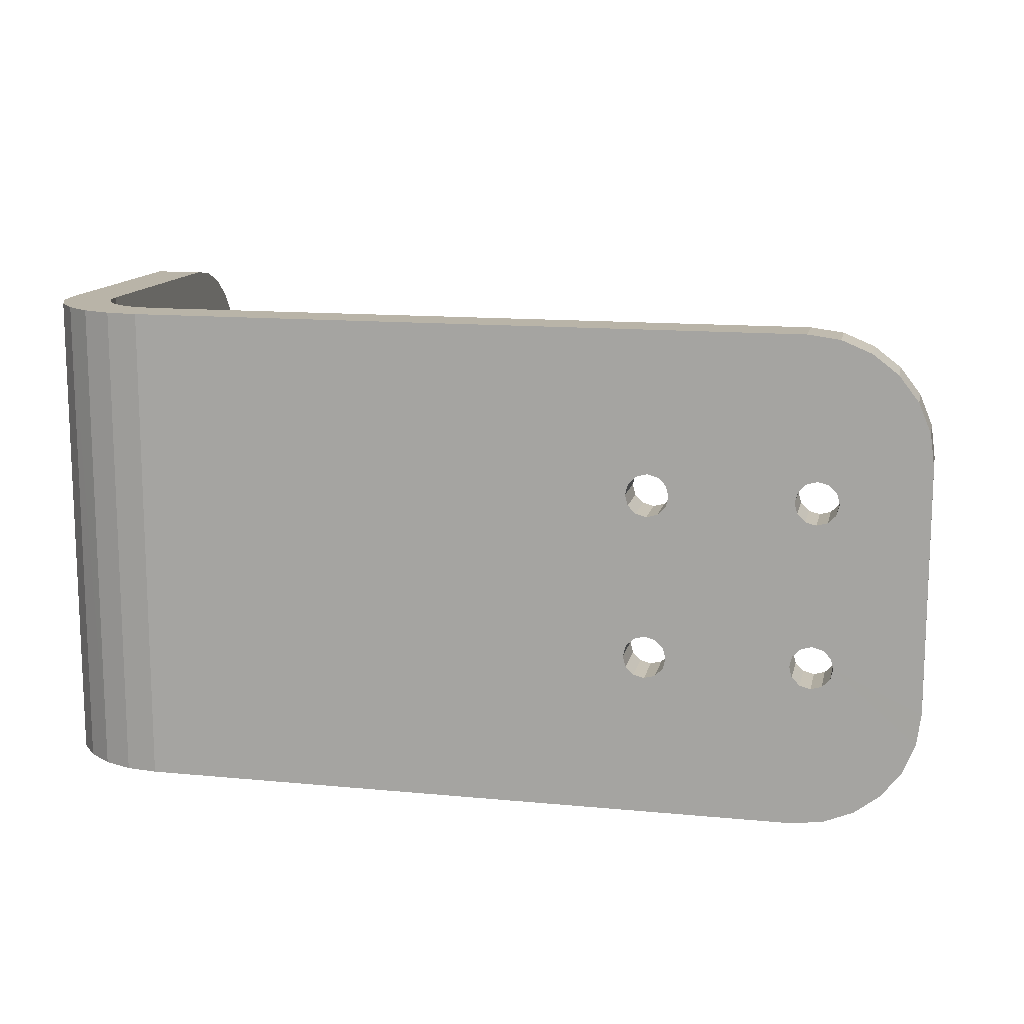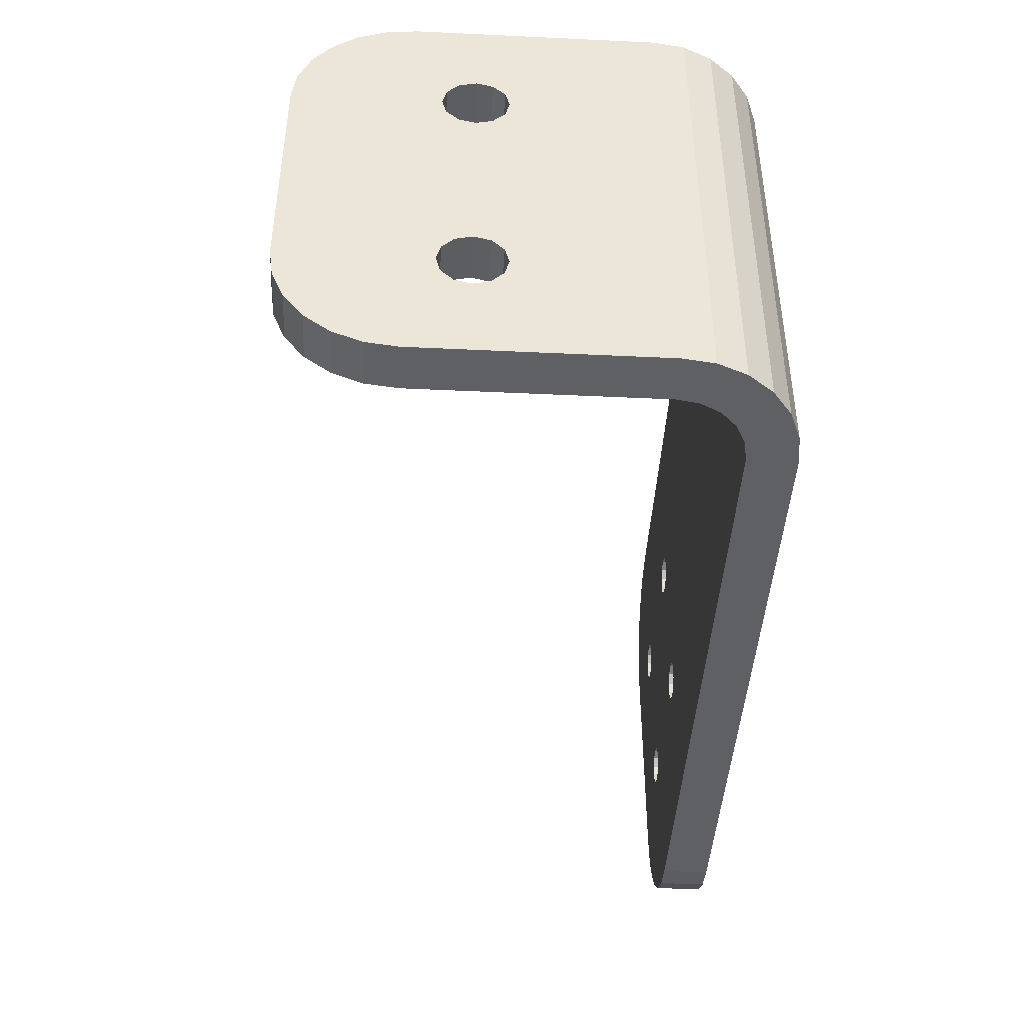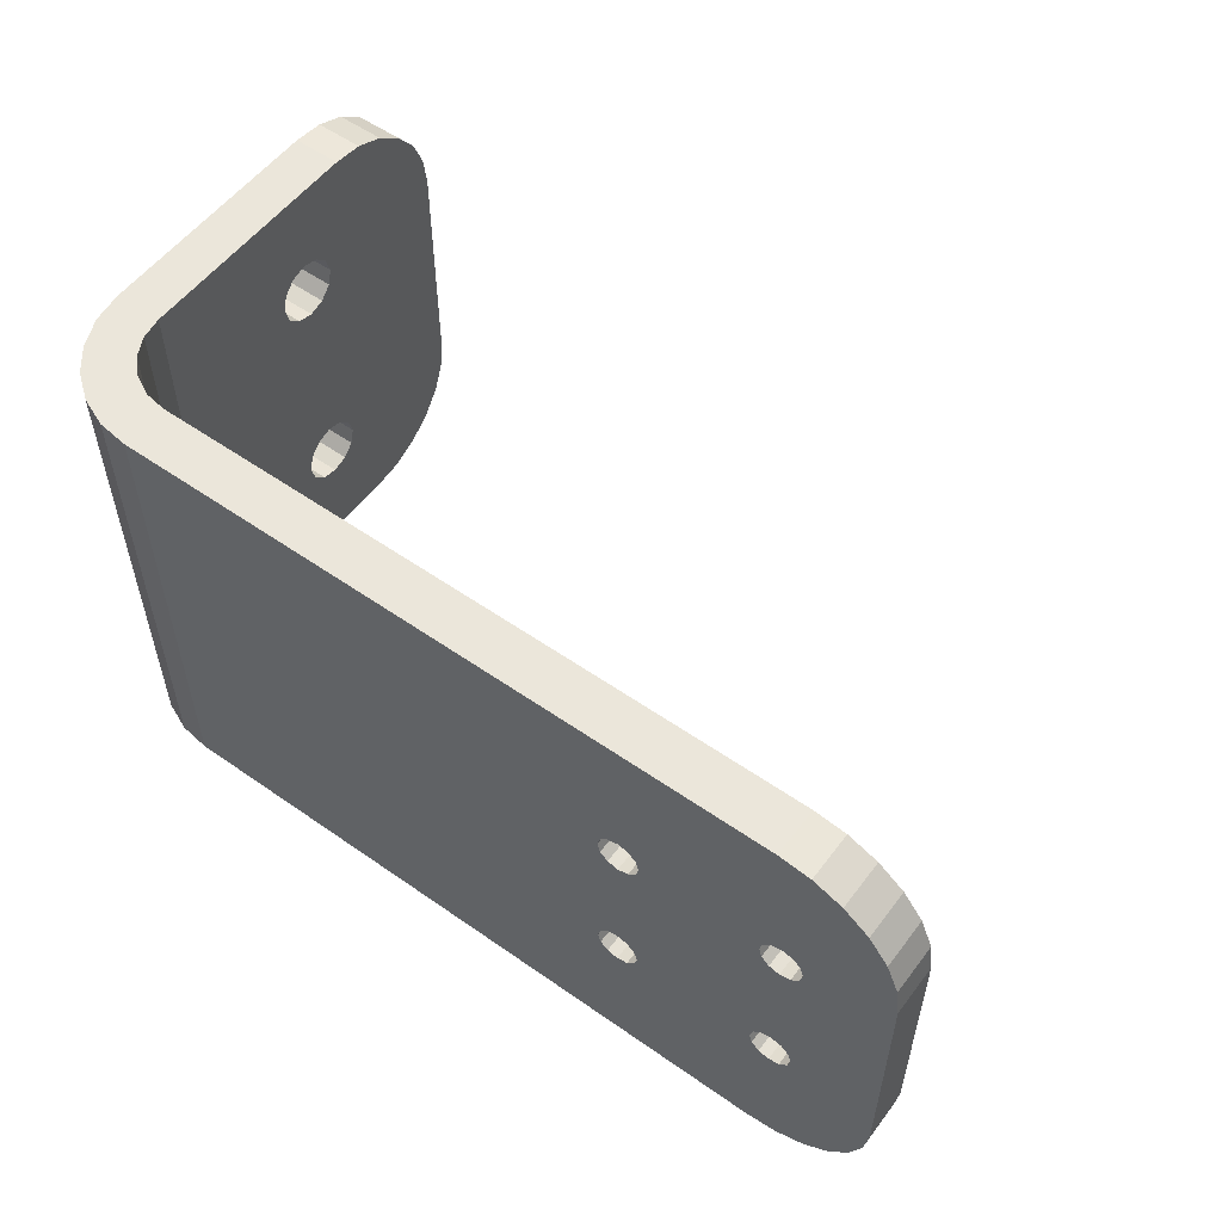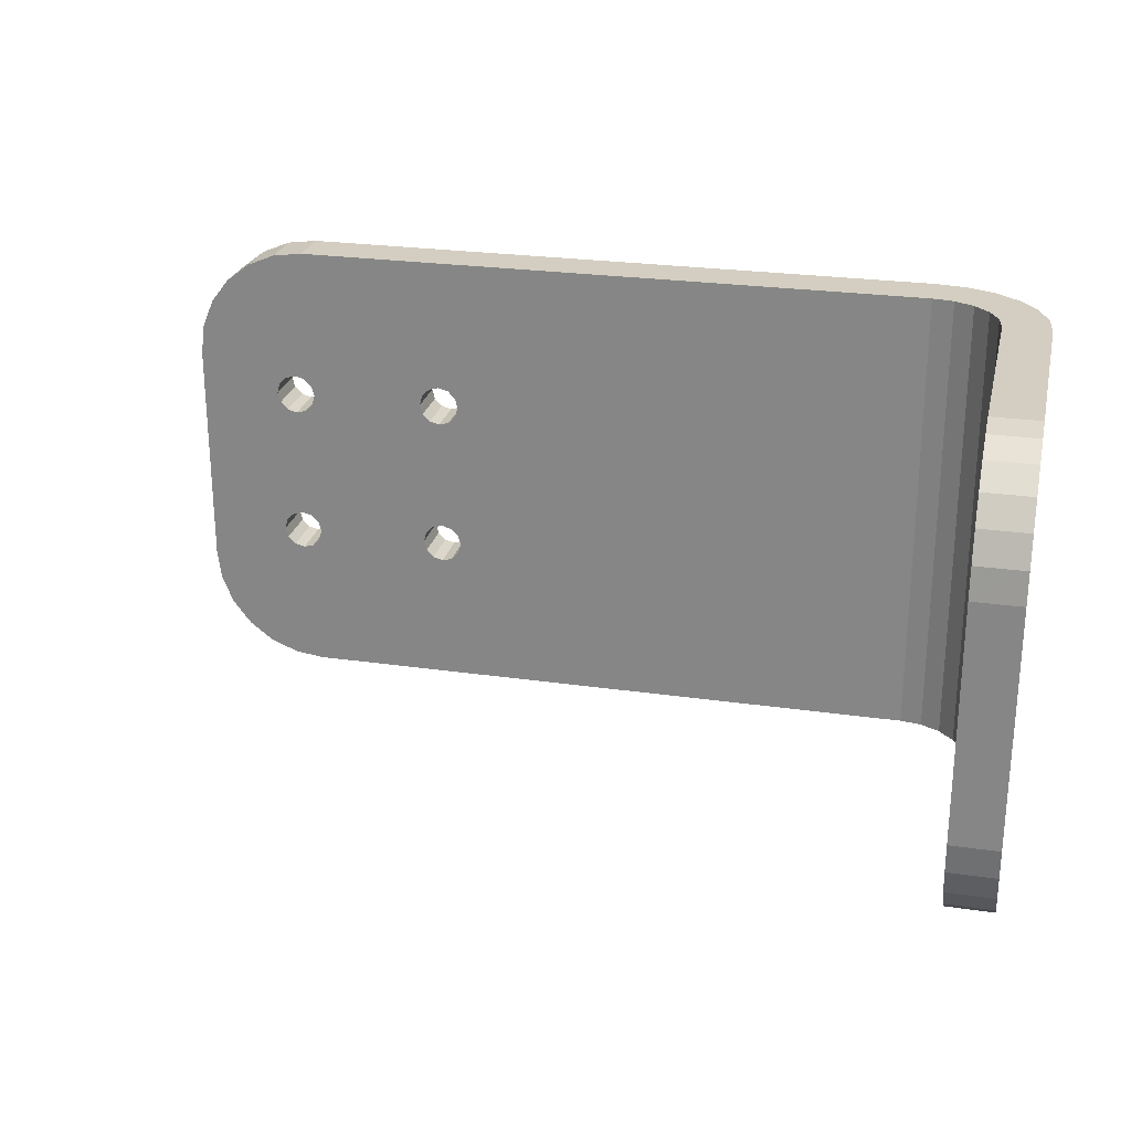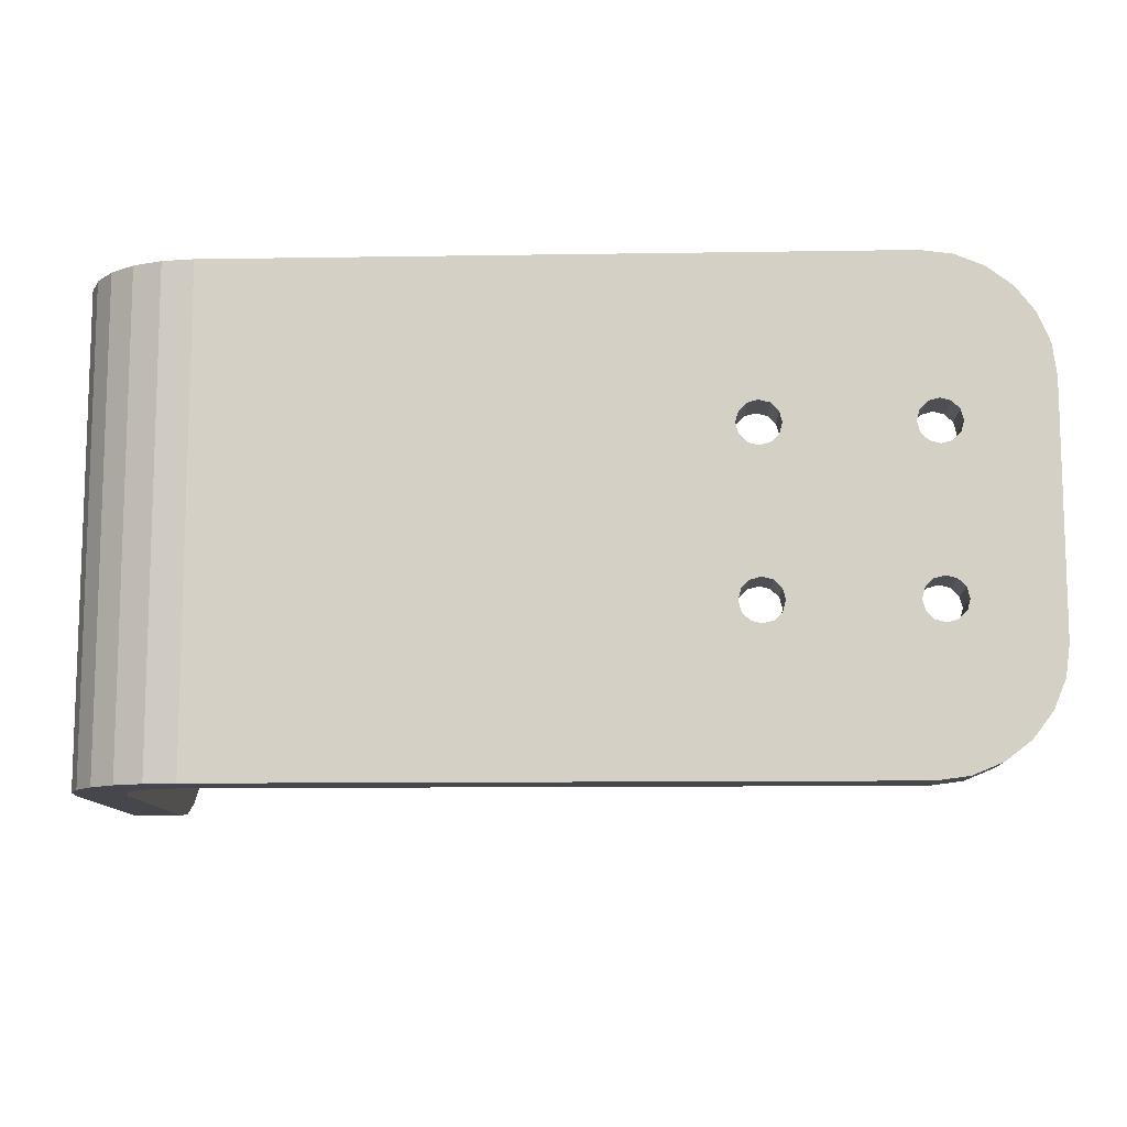
<metadata>
{"format":"obj","ext":"obj","renderer":"f3d","projection":"perspective","resolution":1024,"background":"white","views":[{"elev":13.3,"azim":12.1,"up":"+Y"},{"elev":-43.6,"azim":-93.4,"up":"+Y"},{"elev":55.0,"azim":36.2,"up":"+Y"},{"elev":25.3,"azim":-167.2,"up":"+Y"},{"elev":-11.0,"azim":2.0,"up":"+Y"}]}
</metadata>
<code>
o rf-thruster-mount_visual_rf-thruster-mount
v -0.15 -0.2565 -0.01141
v -0.15 -0.2765 -0.01141
v -0.15 -0.2565 -0.01541
v -0.15 -0.2765 -0.01541
v -0.2208 -0.2565 -0.05169
v -0.2208 -0.2765 -0.05169
v -0.2248 -0.2565 -0.05171
v -0.2248 -0.2765 -0.05171
v -0.16 -0.2465 -0.01545
v -0.215 -0.2465 -0.01567
v -0.16 -0.2465 -0.01145
v -0.215 -0.2465 -0.01167
v -0.1605 -0.2598 -0.01145
v -0.1707 -0.2589 -0.01149
v -0.1705 -0.2598 -0.01149
v -0.1603 -0.2723 -0.01145
v -0.1722 -0.2715 -0.0115
v -0.1605 -0.2732 -0.01145
v -0.1713 -0.2717 -0.0115
v -0.1603 -0.2589 -0.01145
v -0.1597 -0.2583 -0.01145
v -0.1588 -0.258 -0.01144
v -0.1707 -0.2723 -0.01149
v -0.1705 -0.2732 -0.01149
v -0.1603 -0.2741 -0.01145
v -0.1707 -0.2741 -0.01149
v -0.1713 -0.2747 -0.0115
v -0.1722 -0.275 -0.0115
v -0.1731 -0.2747 -0.0115
v -0.215 -0.2865 -0.01167
v -0.1737 -0.2741 -0.0115
v -0.1603 -0.2607 -0.01145
v -0.1707 -0.2607 -0.01149
v -0.1713 -0.2613 -0.0115
v -0.1737 -0.2589 -0.0115
v -0.1731 -0.2583 -0.0115
v -0.1722 -0.258 -0.0115
v -0.1573 -0.2589 -0.01144
v -0.157 -0.2598 -0.01144
v -0.1597 -0.2747 -0.01145
v -0.16 -0.2865 -0.01145
v -0.1588 -0.275 -0.01144
v -0.1722 -0.2615 -0.0115
v -0.1731 -0.2613 -0.0115
v -0.1737 -0.2607 -0.0115
v -0.174 -0.2598 -0.0115
v -0.1713 -0.2583 -0.0115
v -0.1503 -0.2539 -0.01141
v -0.1513 -0.2515 -0.01141
v -0.1579 -0.2583 -0.01144
v -0.1573 -0.2607 -0.01144
v -0.1588 -0.2715 -0.01144
v -0.1579 -0.2717 -0.01144
v -0.1573 -0.2723 -0.01144
v -0.157 -0.2732 -0.01144
v -0.1503 -0.2791 -0.01141
v -0.1573 -0.2741 -0.01144
v -0.1513 -0.2815 -0.01141
v -0.1579 -0.2747 -0.01144
v -0.1574 -0.2862 -0.01144
v -0.155 -0.2852 -0.01143
v -0.1529 -0.2836 -0.01142
v -0.1579 -0.2613 -0.01144
v -0.1588 -0.2615 -0.01144
v -0.1597 -0.2717 -0.01145
v -0.1597 -0.2613 -0.01145
v -0.174 -0.2732 -0.0115
v -0.1737 -0.2723 -0.0115
v -0.1731 -0.2717 -0.0115
v -0.1529 -0.2494 -0.01142
v -0.155 -0.2478 -0.01143
v -0.1574 -0.2468 -0.01144
v -0.16 -0.2865 -0.01545
v -0.215 -0.2865 -0.01567
v -0.1573 -0.2741 -0.01544
v -0.157 -0.2732 -0.01544
v -0.1573 -0.2723 -0.01544
v -0.1737 -0.2607 -0.0155
v -0.1731 -0.2613 -0.0155
v -0.1722 -0.2715 -0.0155
v -0.1579 -0.2717 -0.01544
v -0.1579 -0.2613 -0.01544
v -0.1588 -0.2715 -0.01544
v -0.1707 -0.2723 -0.01549
v -0.1596 -0.2613 -0.01545
v -0.1588 -0.2615 -0.01544
v -0.1503 -0.2791 -0.01541
v -0.1513 -0.2815 -0.01541
v -0.1579 -0.2747 -0.01544
v -0.1529 -0.2836 -0.01542
v -0.1588 -0.275 -0.01544
v -0.155 -0.2852 -0.01543
v -0.1707 -0.2589 -0.01549
v -0.1588 -0.258 -0.01544
v -0.1705 -0.2598 -0.01549
v -0.1596 -0.2583 -0.01545
v -0.1603 -0.2607 -0.01545
v -0.1713 -0.2717 -0.0155
v -0.1573 -0.2607 -0.01544
v -0.157 -0.2598 -0.01544
v -0.1503 -0.2539 -0.01541
v -0.1573 -0.2589 -0.01544
v -0.1513 -0.2515 -0.01541
v -0.1579 -0.2583 -0.01544
v -0.1529 -0.2494 -0.01542
v -0.1574 -0.2468 -0.01544
v -0.155 -0.2478 -0.01543
v -0.174 -0.2598 -0.0155
v -0.1731 -0.2717 -0.0155
v -0.1737 -0.2723 -0.0155
v -0.1713 -0.2583 -0.0155
v -0.1722 -0.258 -0.0155
v -0.1731 -0.2583 -0.0155
v -0.1737 -0.2589 -0.0155
v -0.1722 -0.275 -0.0155
v -0.1603 -0.2741 -0.01545
v -0.1731 -0.2747 -0.0155
v -0.1737 -0.2741 -0.0155
v -0.1705 -0.2732 -0.01549
v -0.1596 -0.2717 -0.01545
v -0.1574 -0.2862 -0.01544
v -0.1596 -0.2747 -0.01545
v -0.174 -0.2732 -0.0155
v -0.1603 -0.2589 -0.01545
v -0.1605 -0.2598 -0.01545
v -0.1707 -0.2607 -0.01549
v -0.1713 -0.2613 -0.0155
v -0.1722 -0.2615 -0.0155
v -0.1713 -0.2747 -0.0155
v -0.1707 -0.2741 -0.01549
v -0.1605 -0.2732 -0.01545
v -0.1603 -0.2723 -0.01545
v -0.221 -0.2465 -0.02169
v -0.225 -0.2465 -0.02171
v -0.2207 -0.2465 -0.01984
v -0.2246 -0.2465 -0.01912
v -0.2198 -0.2465 -0.01816
v -0.2176 -0.2465 -0.01202
v -0.2168 -0.2465 -0.01597
v -0.22 -0.2465 -0.01303
v -0.2185 -0.2465 -0.01683
v -0.2221 -0.2465 -0.01463
v -0.2236 -0.2465 -0.0167
v -0.225 -0.2865 -0.02171
v -0.2246 -0.2865 -0.01912
v -0.2236 -0.2865 -0.0167
v -0.2221 -0.2865 -0.01463
v -0.22 -0.2865 -0.01303
v -0.2176 -0.2865 -0.01202
v -0.2168 -0.2865 -0.01597
v -0.2185 -0.2865 -0.01683
v -0.221 -0.2865 -0.02169
v -0.2207 -0.2865 -0.01984
v -0.2198 -0.2865 -0.01816
v -0.2249 -0.2465 -0.04171
v -0.2209 -0.2465 -0.04169
v -0.2249 -0.2737 -0.03671
v -0.2249 -0.2589 -0.03533
v -0.2249 -0.2592 -0.03671
v -0.2249 -0.2589 -0.03809
v -0.2249 -0.2579 -0.03909
v -0.2249 -0.2565 -0.03946
v -0.2248 -0.2539 -0.05137
v -0.2249 -0.2541 -0.03533
v -0.2249 -0.2551 -0.03433
v -0.2249 -0.2565 -0.03396
v -0.2249 -0.2765 -0.03396
v -0.2249 -0.2779 -0.03433
v -0.2249 -0.2789 -0.03533
v -0.2249 -0.2865 -0.04171
v -0.2249 -0.2537 -0.03671
v -0.2249 -0.2541 -0.03809
v -0.2249 -0.2468 -0.0443
v -0.2249 -0.2551 -0.03909
v -0.2249 -0.2792 -0.03671
v -0.2249 -0.2789 -0.03809
v -0.2249 -0.2862 -0.0443
v -0.2249 -0.2779 -0.03909
v -0.2249 -0.2852 -0.04671
v -0.2249 -0.2836 -0.04878
v -0.2248 -0.2815 -0.05037
v -0.2249 -0.2765 -0.03946
v -0.2248 -0.2791 -0.05137
v -0.2249 -0.2741 -0.03809
v -0.2249 -0.2751 -0.03909
v -0.2249 -0.2478 -0.04671
v -0.2249 -0.2494 -0.04878
v -0.2248 -0.2515 -0.05037
v -0.2249 -0.2751 -0.03433
v -0.2249 -0.2741 -0.03533
v -0.2249 -0.2579 -0.03433
v -0.2209 -0.2865 -0.04169
v -0.2209 -0.2741 -0.03532
v -0.2209 -0.2737 -0.03669
v -0.2209 -0.2592 -0.03669
v -0.2208 -0.2815 -0.05035
v -0.2209 -0.2765 -0.03944
v -0.2209 -0.2836 -0.04876
v -0.2209 -0.2779 -0.03907
v -0.2209 -0.2852 -0.04669
v -0.2209 -0.2751 -0.03907
v -0.2208 -0.2791 -0.05135
v -0.2209 -0.2862 -0.04428
v -0.2209 -0.2789 -0.03807
v -0.2209 -0.2792 -0.03669
v -0.2209 -0.2789 -0.03532
v -0.2209 -0.2779 -0.03431
v -0.2209 -0.2765 -0.03394
v -0.2209 -0.2589 -0.03807
v -0.2209 -0.2741 -0.03807
v -0.2209 -0.2579 -0.03907
v -0.2209 -0.2565 -0.03944
v -0.2209 -0.2494 -0.04877
v -0.2209 -0.2551 -0.03907
v -0.2208 -0.2515 -0.05035
v -0.2208 -0.2539 -0.05135
v -0.2209 -0.2565 -0.03394
v -0.2209 -0.2579 -0.03431
v -0.2209 -0.2589 -0.03532
v -0.2209 -0.2751 -0.03431
v -0.2209 -0.2551 -0.03431
v -0.2209 -0.2541 -0.03532
v -0.2209 -0.2478 -0.04669
v -0.2209 -0.2468 -0.04428
v -0.2209 -0.2541 -0.03807
v -0.2209 -0.2537 -0.03669
f 1 2 3
f 3 2 4
f 5 6 7
f 7 6 8
f 9 10 11
f 11 10 12
f 13 14 15
f 16 17 18
f 18 17 19
f 20 21 11
f 11 21 22
f 19 23 18
f 18 23 24
f 18 24 25
f 25 24 26
f 25 26 27
f 28 29 30
f 30 29 31
f 13 15 32
f 32 15 33
f 32 33 34
f 35 36 12
f 12 36 37
f 38 39 1
f 27 28 25
f 25 28 30
f 25 30 40
f 40 30 41
f 40 41 42
f 43 44 30
f 30 44 45
f 30 45 12
f 12 45 46
f 12 46 35
f 11 12 20
f 20 12 37
f 20 37 13
f 13 37 47
f 13 47 14
f 1 48 38
f 38 48 49
f 38 49 50
f 51 52 39
f 39 52 53
f 39 53 1
f 1 53 54
f 1 54 2
f 2 54 55
f 2 55 56
f 56 55 57
f 56 57 58
f 58 57 59
f 41 60 42
f 42 60 61
f 42 61 59
f 59 61 62
f 59 62 58
f 51 63 52
f 52 63 64
f 52 64 65
f 65 64 66
f 31 67 30
f 30 67 68
f 30 68 69
f 49 70 50
f 50 70 71
f 50 71 22
f 22 71 72
f 22 72 11
f 16 65 17
f 17 65 66
f 17 66 69
f 69 66 32
f 69 32 30
f 30 32 34
f 30 34 43
f 41 30 73
f 73 30 74
f 75 76 4
f 4 76 77
f 78 79 80
f 77 81 82
f 82 81 83
f 84 85 86
f 4 87 75
f 75 87 88
f 75 88 89
f 89 88 90
f 89 90 91
f 91 90 92
f 93 94 95
f 95 94 96
f 85 84 97
f 97 84 98
f 97 98 80
f 77 82 4
f 4 82 99
f 4 99 3
f 3 99 100
f 3 100 101
f 101 100 102
f 101 102 103
f 103 102 104
f 103 104 105
f 9 106 93
f 104 94 105
f 105 94 93
f 105 93 107
f 107 93 106
f 78 80 108
f 108 80 109
f 108 109 110
f 93 111 9
f 9 111 112
f 9 112 10
f 10 112 113
f 10 113 114
f 73 115 116
f 115 73 117
f 117 73 74
f 117 74 118
f 86 82 84
f 84 82 83
f 84 83 119
f 119 83 120
f 92 121 91
f 91 121 73
f 91 73 122
f 122 73 116
f 114 108 10
f 10 108 110
f 10 110 74
f 74 110 123
f 74 123 118
f 96 124 95
f 95 124 125
f 95 125 126
f 126 125 97
f 126 97 127
f 127 97 80
f 127 80 128
f 128 80 79
f 115 129 116
f 116 129 130
f 116 130 131
f 131 130 119
f 131 119 132
f 132 119 120
f 133 134 135
f 135 134 136
f 135 136 137
f 12 10 138
f 138 10 139
f 138 139 140
f 140 139 141
f 140 141 142
f 142 141 137
f 142 137 143
f 143 137 136
f 134 144 145
f 134 145 136
f 136 145 146
f 136 146 143
f 143 146 147
f 143 147 142
f 142 147 148
f 142 148 140
f 140 148 149
f 140 149 138
f 138 149 30
f 138 30 12
f 74 30 150
f 150 30 149
f 150 149 151
f 144 152 145
f 145 152 153
f 145 153 146
f 146 153 154
f 146 154 147
f 147 154 151
f 147 151 148
f 148 151 149
f 10 74 139
f 139 74 150
f 139 150 141
f 141 150 151
f 141 151 137
f 137 151 154
f 137 154 135
f 135 154 153
f 135 153 133
f 133 153 152
f 155 134 156
f 156 134 133
f 157 158 159
f 160 161 7
f 7 161 162
f 7 162 163
f 164 165 134
f 134 165 166
f 167 168 144
f 144 168 169
f 144 169 170
f 164 134 171
f 171 134 155
f 171 155 172
f 172 155 173
f 172 173 174
f 169 175 170
f 170 175 176
f 170 176 177
f 177 176 178
f 177 178 179
f 179 178 180
f 180 178 181
f 181 178 182
f 181 182 183
f 157 159 184
f 184 159 160
f 184 160 185
f 185 160 7
f 185 7 182
f 182 7 8
f 182 8 183
f 173 186 174
f 174 186 187
f 174 187 162
f 162 187 188
f 162 188 163
f 167 144 189
f 189 144 134
f 189 134 190
f 190 134 166
f 190 166 157
f 157 166 191
f 157 191 158
f 192 152 170
f 170 152 144
f 193 194 195
f 196 197 198
f 198 197 199
f 198 199 200
f 5 201 6
f 6 201 197
f 6 197 202
f 202 197 196
f 200 199 203
f 203 199 204
f 203 204 192
f 192 204 205
f 192 205 152
f 205 206 152
f 152 206 207
f 152 207 208
f 195 194 209
f 194 210 209
f 209 210 201
f 209 201 211
f 211 201 5
f 211 5 212
f 213 214 215
f 215 214 212
f 215 212 216
f 216 212 5
f 217 133 218
f 218 133 152
f 218 152 219
f 219 152 208
f 219 208 195
f 195 208 220
f 195 220 193
f 217 221 133
f 133 221 222
f 133 222 156
f 213 223 214
f 214 223 224
f 214 224 225
f 225 224 156
f 225 156 226
f 226 156 222
f 55 76 57
f 57 76 75
f 57 75 59
f 59 75 89
f 59 89 42
f 42 89 91
f 42 91 40
f 40 91 122
f 40 122 25
f 25 122 116
f 25 116 18
f 18 116 131
f 18 131 16
f 16 131 132
f 16 132 65
f 65 132 120
f 65 120 52
f 52 120 83
f 52 83 53
f 53 83 81
f 53 81 54
f 54 81 77
f 54 77 55
f 55 77 76
f 15 95 33
f 33 95 126
f 33 126 34
f 34 126 127
f 34 127 43
f 43 127 128
f 43 128 44
f 44 128 79
f 44 79 45
f 45 79 78
f 45 78 46
f 46 78 108
f 46 108 35
f 35 108 114
f 35 114 36
f 36 114 113
f 36 113 37
f 37 113 112
f 37 112 47
f 47 112 111
f 47 111 14
f 14 111 93
f 14 93 15
f 15 93 95
f 24 119 26
f 26 119 130
f 26 130 27
f 27 130 129
f 27 129 28
f 28 129 115
f 28 115 29
f 29 115 117
f 29 117 31
f 31 117 118
f 31 118 67
f 67 118 123
f 67 123 68
f 68 123 110
f 68 110 69
f 69 110 109
f 69 109 17
f 17 109 80
f 17 80 19
f 19 80 98
f 19 98 23
f 23 98 84
f 23 84 24
f 24 84 119
f 39 100 51
f 51 100 99
f 51 99 63
f 63 99 82
f 63 82 64
f 64 82 86
f 64 86 66
f 66 86 85
f 66 85 32
f 32 85 97
f 32 97 13
f 13 97 125
f 13 125 20
f 20 125 124
f 20 124 21
f 21 124 96
f 21 96 22
f 22 96 94
f 22 94 50
f 50 94 104
f 50 104 38
f 38 104 102
f 38 102 39
f 39 102 100
f 175 205 176
f 176 205 204
f 176 204 178
f 178 204 199
f 178 199 182
f 182 199 197
f 182 197 185
f 185 197 201
f 185 201 184
f 184 201 210
f 184 210 157
f 157 210 194
f 157 194 190
f 190 194 193
f 190 193 189
f 189 193 220
f 189 220 167
f 167 220 208
f 167 208 168
f 168 208 207
f 168 207 169
f 169 207 206
f 169 206 175
f 175 206 205
f 159 195 160
f 160 195 209
f 160 209 161
f 161 209 211
f 161 211 162
f 162 211 212
f 162 212 174
f 174 212 214
f 174 214 172
f 172 214 225
f 172 225 171
f 171 225 226
f 171 226 164
f 164 226 222
f 164 222 165
f 165 222 221
f 165 221 166
f 166 221 217
f 166 217 191
f 191 217 218
f 191 218 158
f 158 218 219
f 158 219 159
f 159 219 195
f 1 3 101
f 1 101 48
f 48 101 103
f 48 103 49
f 49 103 105
f 49 105 70
f 70 105 107
f 70 107 71
f 71 107 106
f 71 106 72
f 72 106 9
f 72 9 11
f 4 2 56
f 4 56 87
f 87 56 58
f 87 58 88
f 88 58 62
f 88 62 90
f 90 62 61
f 90 61 92
f 92 61 60
f 92 60 121
f 121 60 41
f 121 41 73
f 5 7 163
f 5 163 216
f 216 163 188
f 216 188 215
f 215 188 187
f 215 187 213
f 213 187 186
f 213 186 223
f 223 186 173
f 223 173 224
f 224 173 155
f 224 155 156
f 8 6 202
f 8 202 183
f 183 202 196
f 183 196 181
f 181 196 198
f 181 198 180
f 180 198 200
f 180 200 179
f 179 200 203
f 179 203 177
f 177 203 192
f 177 192 170

</code>
